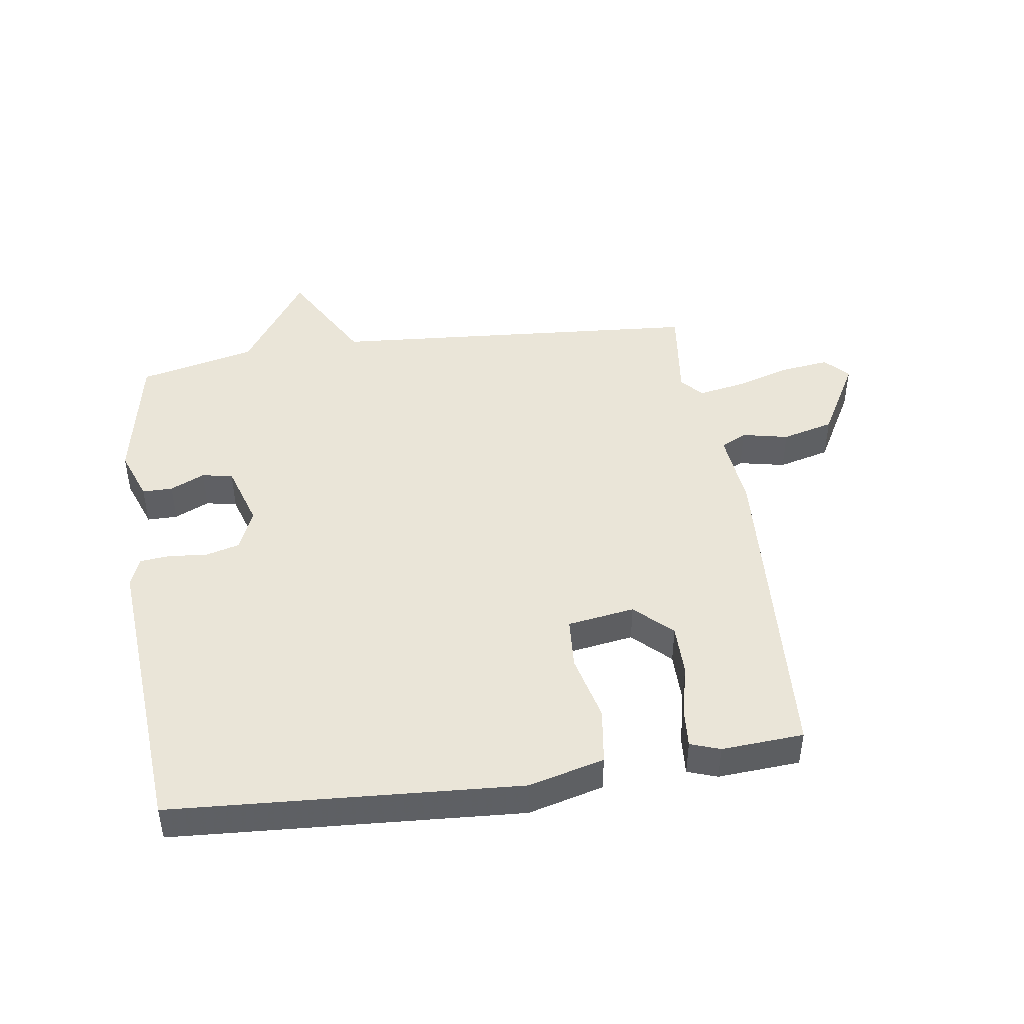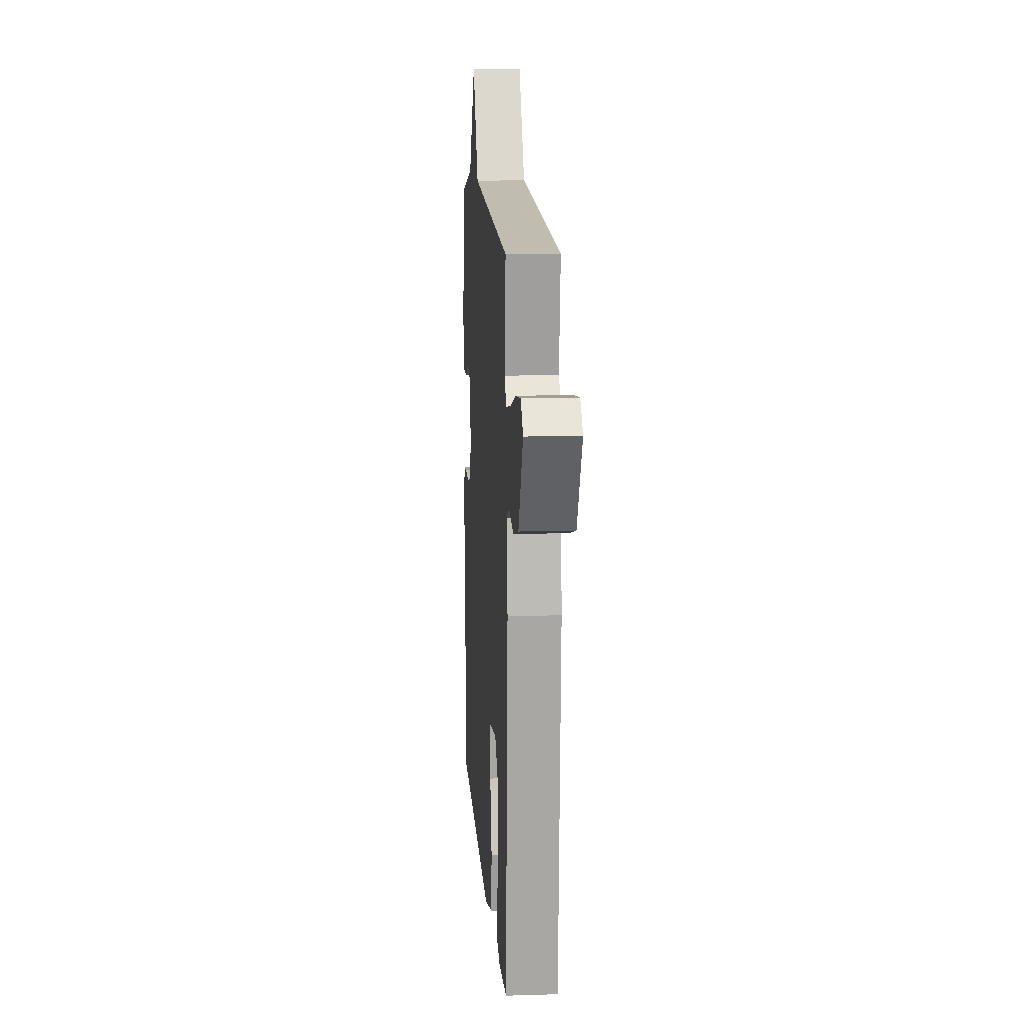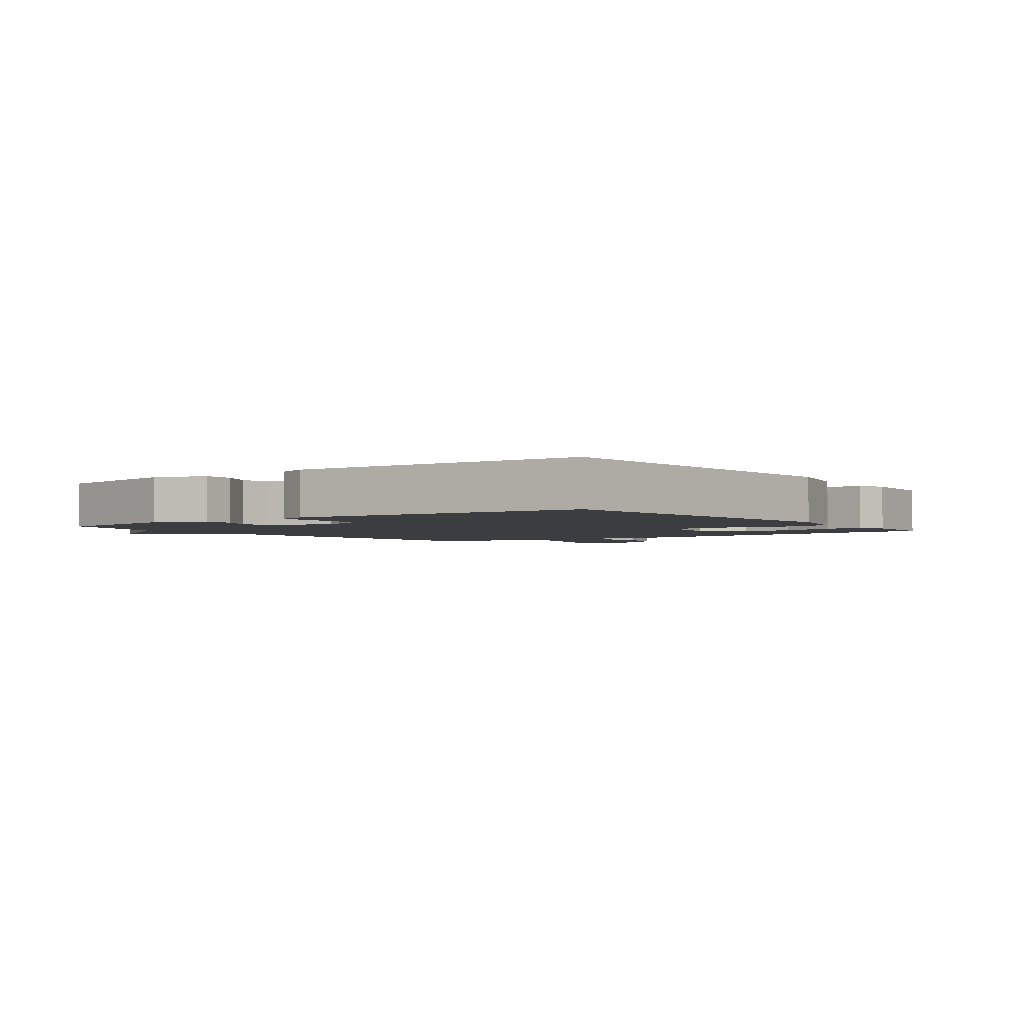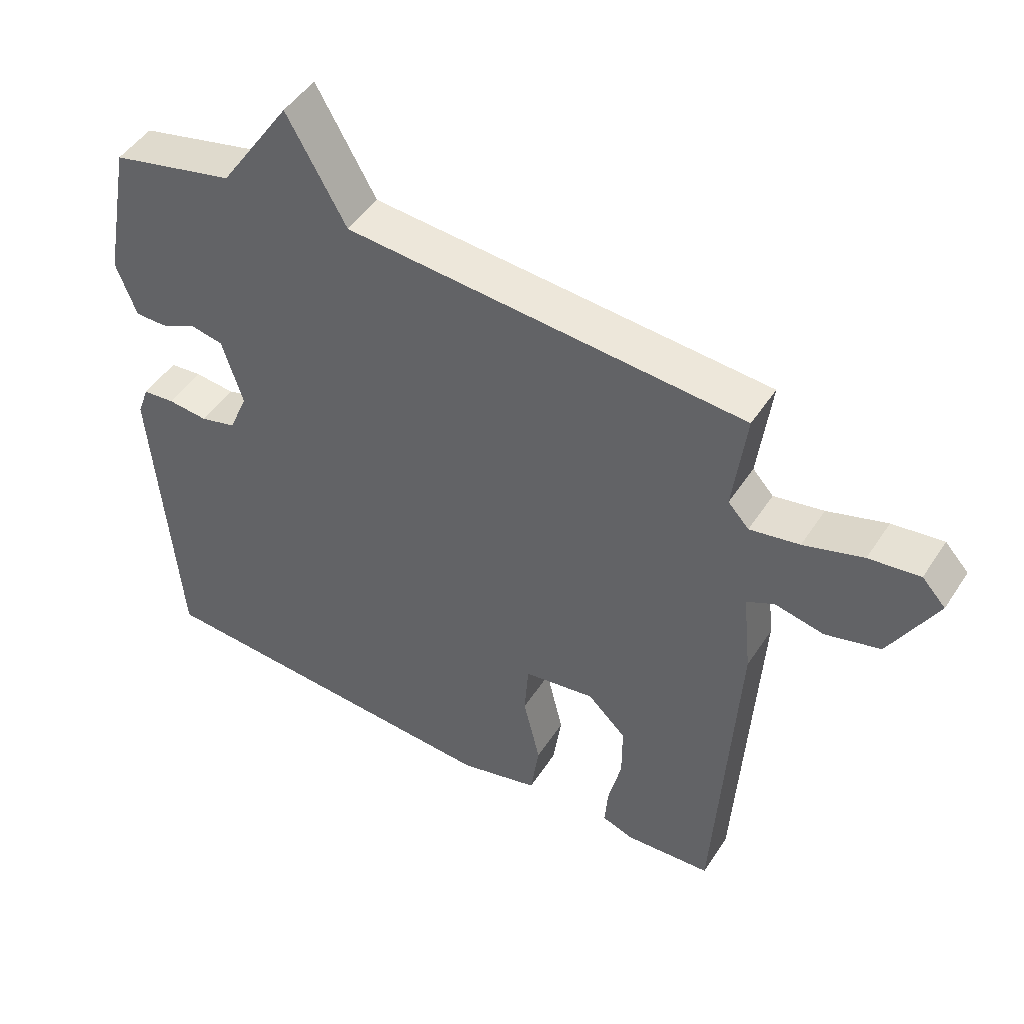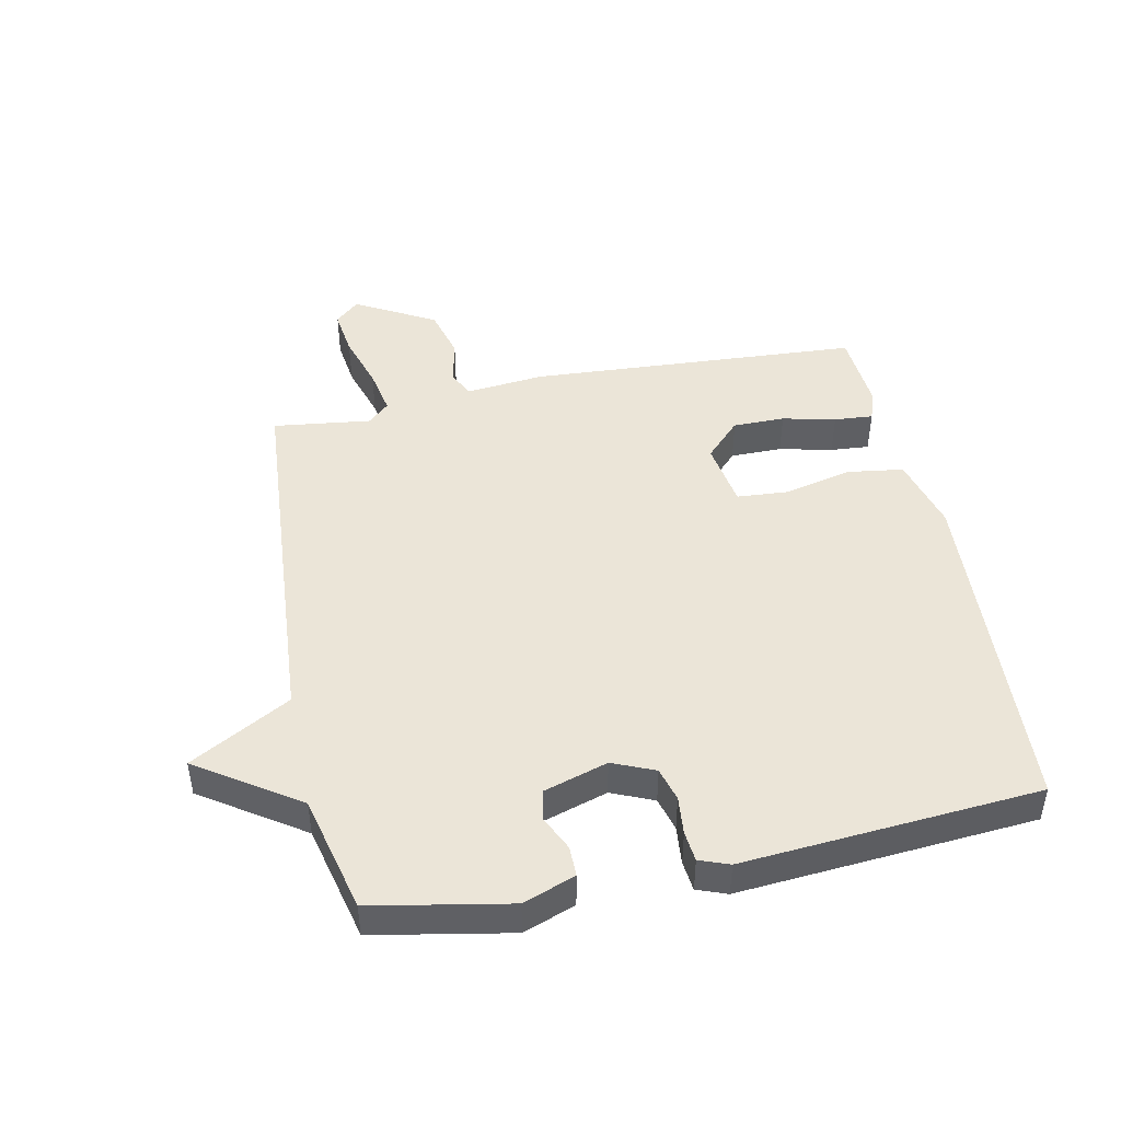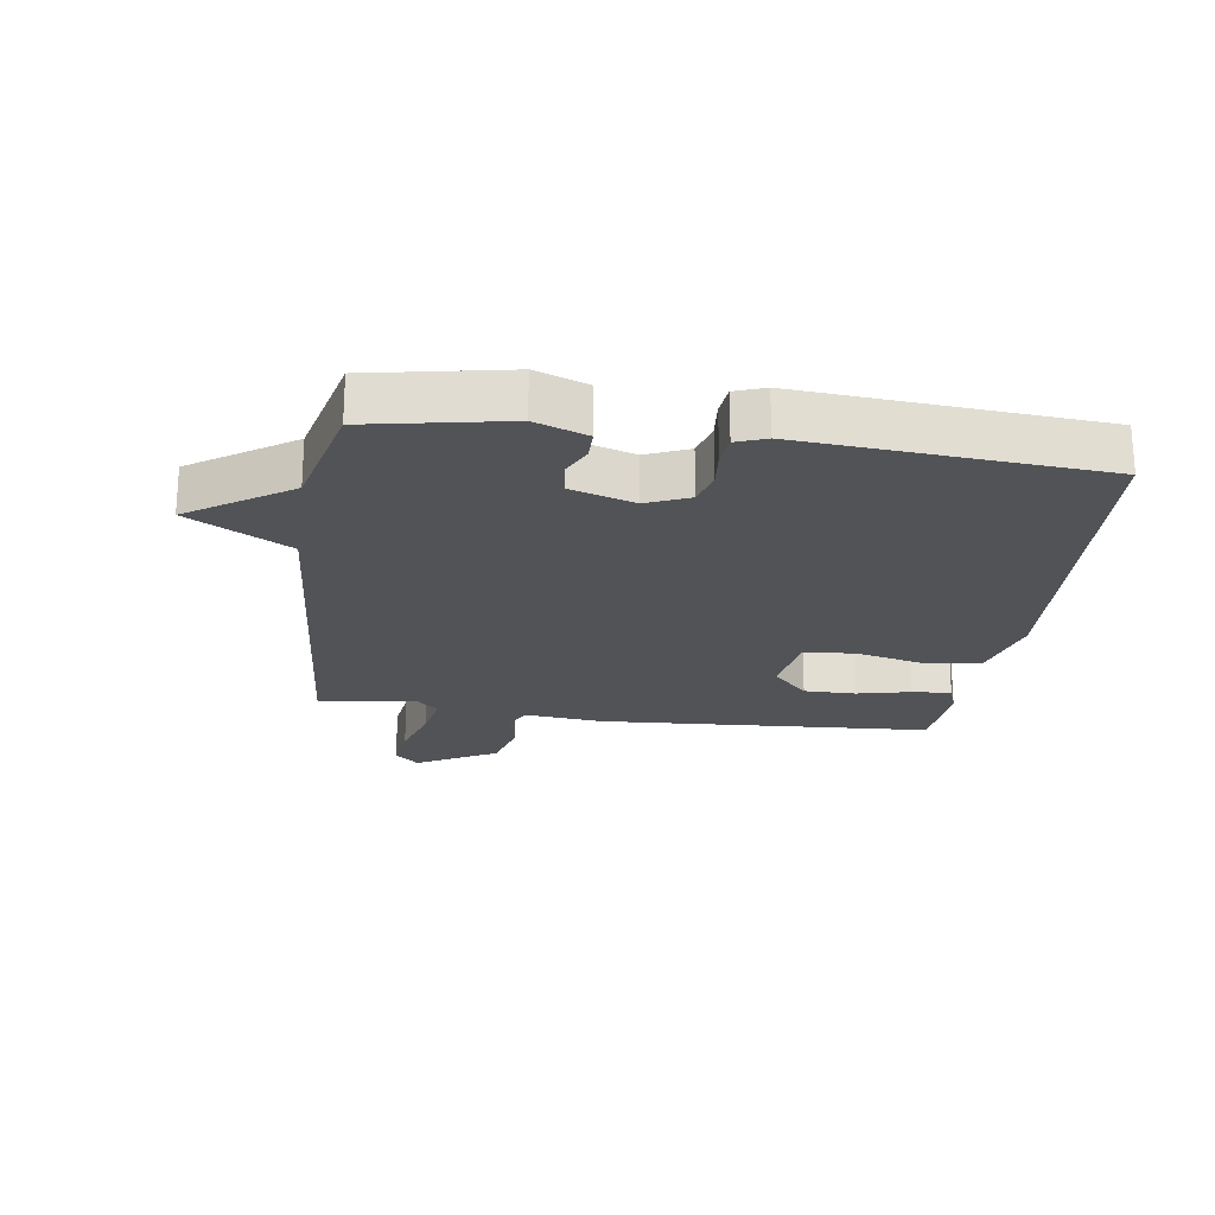
<metadata>
{"format":"obj","ext":"obj","renderer":"f3d","projection":"perspective","resolution":1024,"background":"white","views":[{"elev":45.1,"azim":171.7,"up":"+Y"},{"elev":12.2,"azim":-94.1,"up":"+Z"},{"elev":-2.6,"azim":126.8,"up":"+Y"},{"elev":47.7,"azim":-148.5,"up":"+Z"},{"elev":45.7,"azim":78.3,"up":"+Y"},{"elev":-22.0,"azim":81.8,"up":"+Y"}]}
</metadata>
<code>
v -0.5 0.07 0.5
v 0.11 0.07 0.545
v 0.201 0.07 0.707
v 0.31 0.07 0.545
v 0.5 0.07 0.5
v 0.542 0.07 0.279
v 0.511 0.07 0.195
v 0.462 0.07 0.195
v 0.406 0.07 0.221
v 0.356 0.07 0.211
v 0.324 0.07 0.108
v 0.353 0.07 0.04
v 0.408 0.07 0.025
v 0.47 0.07 0.031
v 0.519 0.07 0.026
v 0.537 0.07 -0.022
v 0.5 0.07 -0.5
v -0.061 0.07 -0.535
v -0.183 0.07 -0.503
v -0.196 0.07 -0.412
v -0.17 0.07 -0.303
v -0.176 0.07 -0.219
v -0.285 0.07 -0.202
v -0.344 0.07 -0.259
v -0.344 0.07 -0.343
v -0.324 0.07 -0.429
v -0.319 0.07 -0.492
v -0.367 0.07 -0.509
v -0.5 0.07 -0.5
v -0.533 0.07 0.037
v -0.52 0.07 0.164
v -0.562 0.07 0.185
v -0.637 0.07 0.169
v -0.721 0.07 0.191
v -0.793 0.07 0.32
v -0.757 0.07 0.359
v -0.679 0.07 0.349
v -0.588 0.07 0.321
v -0.512 0.07 0.307
v -0.48 0.07 0.342
v -0.5 0 0.5
v 0.11 0 0.545
v 0.201 0 0.707
v 0.31 0 0.545
v 0.5 0 0.5
v 0.542 0 0.279
v 0.511 0 0.195
v 0.462 0 0.195
v 0.406 0 0.221
v 0.356 0 0.211
v 0.324 0 0.108
v 0.353 0 0.04
v 0.408 0 0.025
v 0.47 0 0.031
v 0.519 0 0.026
v 0.537 0 -0.022
v 0.5 0 -0.5
v -0.061 0 -0.535
v -0.183 0 -0.503
v -0.196 0 -0.412
v -0.17 0 -0.303
v -0.176 0 -0.219
v -0.285 0 -0.202
v -0.344 0 -0.259
v -0.344 0 -0.343
v -0.324 0 -0.429
v -0.319 0 -0.492
v -0.367 0 -0.509
v -0.5 0 -0.5
v -0.533 0 0.037
v -0.52 0 0.164
v -0.562 0 0.185
v -0.637 0 0.169
v -0.721 0 0.191
v -0.793 0 0.32
v -0.757 0 0.359
v -0.679 0 0.349
v -0.588 0 0.321
v -0.512 0 0.307
v -0.48 0 0.342
f 36 37 38
f 35 36 38
f 34 35 38
f 33 34 38
f 32 33 38
f 31 32 38 39
f 29 30 31
f 28 29 31
f 27 28 31
f 26 27 31
f 25 26 31
f 31 39 40
f 25 31 40
f 24 25 40
f 19 20 21
f 18 19 21
f 17 18 21
f 16 17 21
f 15 16 21
f 14 15 21
f 13 14 21
f 12 13 21 22
f 11 12 22 23
f 7 8 9
f 6 7 9
f 5 6 9
f 4 5 9
f 4 9 10
f 3 4 10
f 2 3 10
f 40 1 2
f 24 40 2
f 23 24 2
f 2 10 11 23
f 78 77 76
f 78 76 75
f 78 75 74
f 78 74 73
f 78 73 72
f 79 78 72 71
f 71 70 69
f 71 69 68
f 71 68 67
f 71 67 66
f 71 66 65
f 80 79 71
f 80 71 65
f 80 65 64
f 61 60 59
f 61 59 58
f 61 58 57
f 61 57 56
f 61 56 55
f 61 55 54
f 61 54 53
f 62 61 53 52
f 63 62 52 51
f 49 48 47
f 49 47 46
f 49 46 45
f 49 45 44
f 50 49 44
f 50 44 43
f 50 43 42
f 42 41 80
f 42 80 64
f 42 64 63
f 63 51 50 42
f 1 41 42 2
f 2 42 43 3
f 3 43 44 4
f 4 44 45 5
f 5 45 46 6
f 6 46 47 7
f 7 47 48 8
f 8 48 49 9
f 9 49 50 10
f 10 50 51 11
f 11 51 52 12
f 12 52 53 13
f 13 53 54 14
f 14 54 55 15
f 15 55 56 16
f 16 56 57 17
f 17 57 58 18
f 18 58 59 19
f 19 59 60 20
f 20 60 61 21
f 21 61 62 22
f 22 62 63 23
f 23 63 64 24
f 24 64 65 25
f 25 65 66 26
f 26 66 67 27
f 27 67 68 28
f 28 68 69 29
f 29 69 70 30
f 30 70 71 31
f 31 71 72 32
f 32 72 73 33
f 33 73 74 34
f 34 74 75 35
f 35 75 76 36
f 36 76 77 37
f 37 77 78 38
f 38 78 79 39
f 39 79 80 40
f 40 80 41 1

</code>
